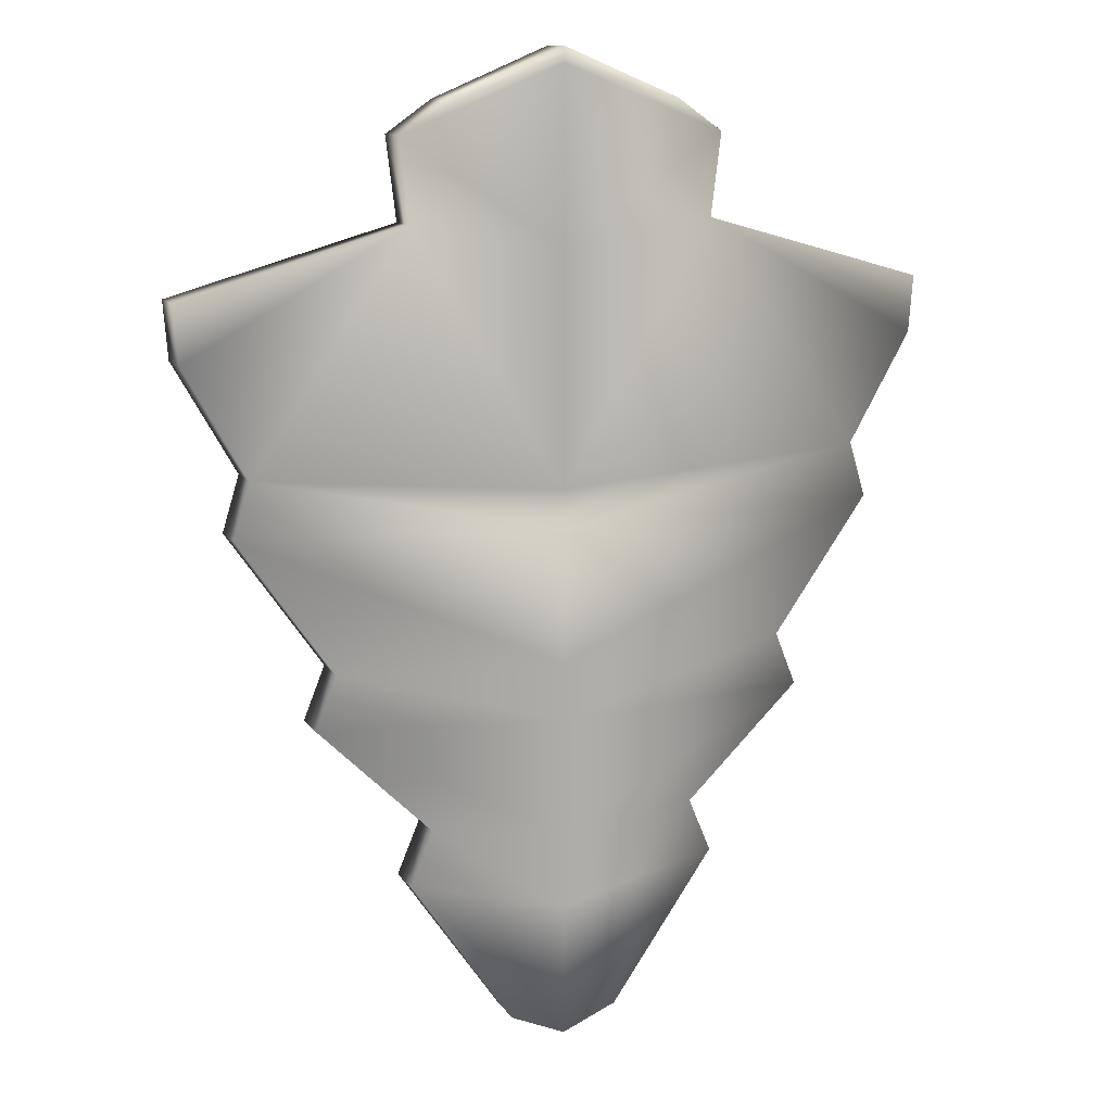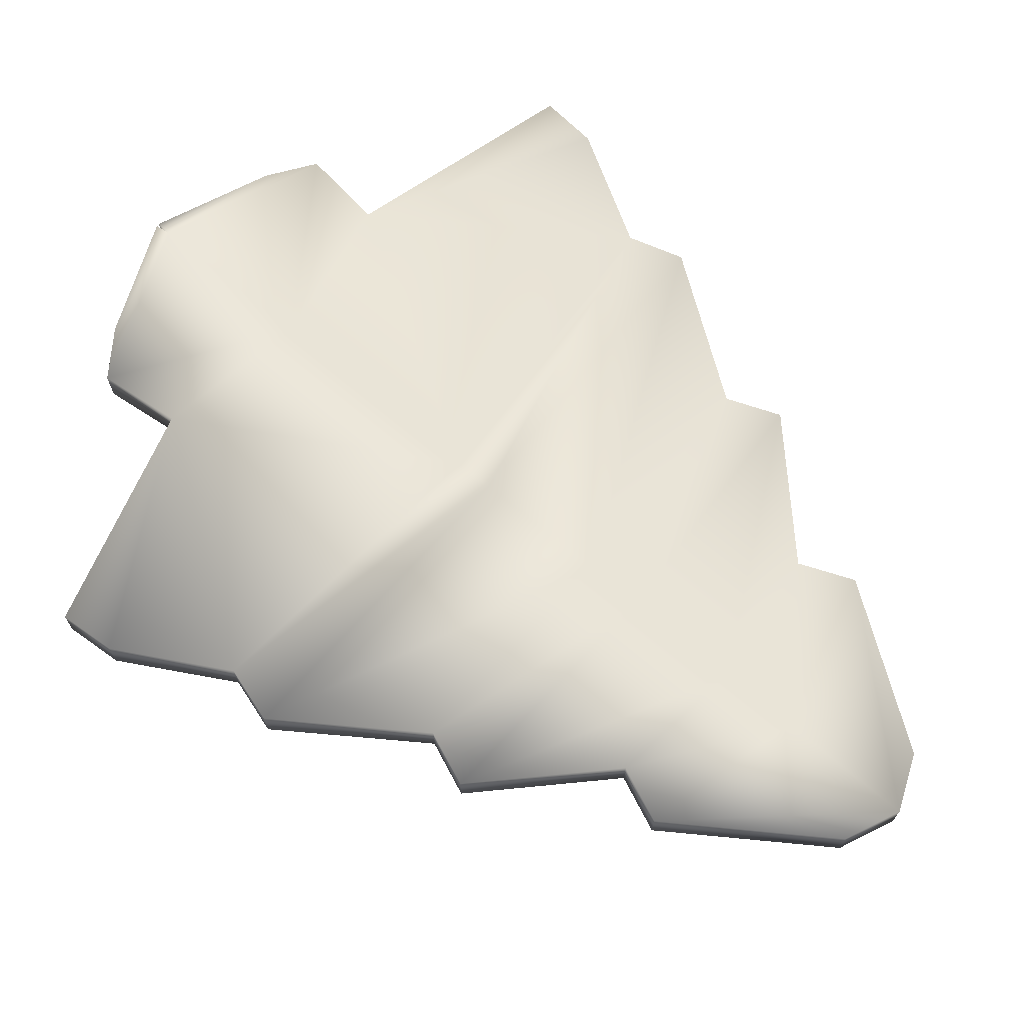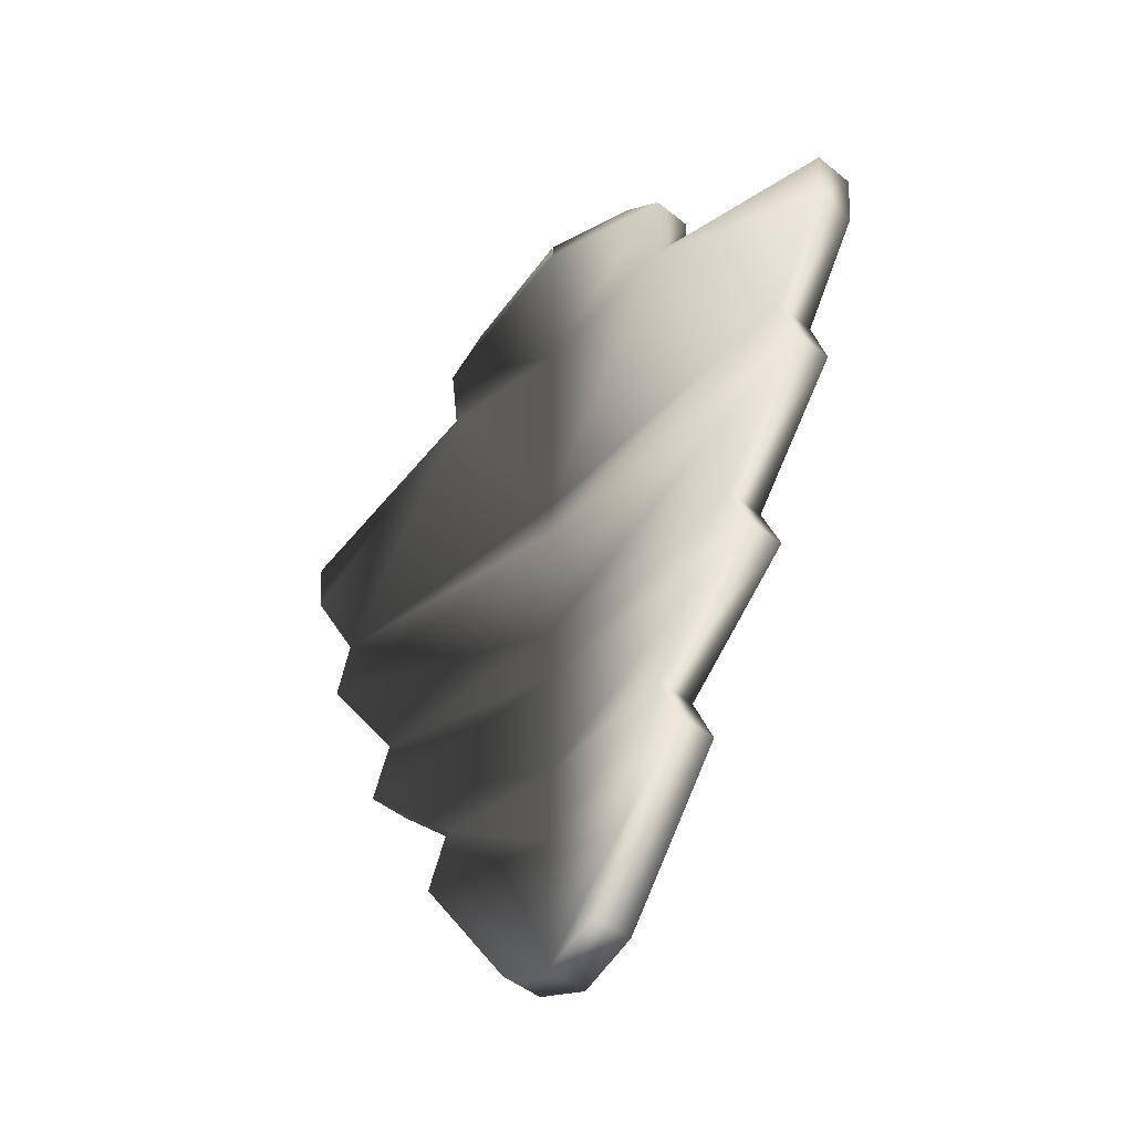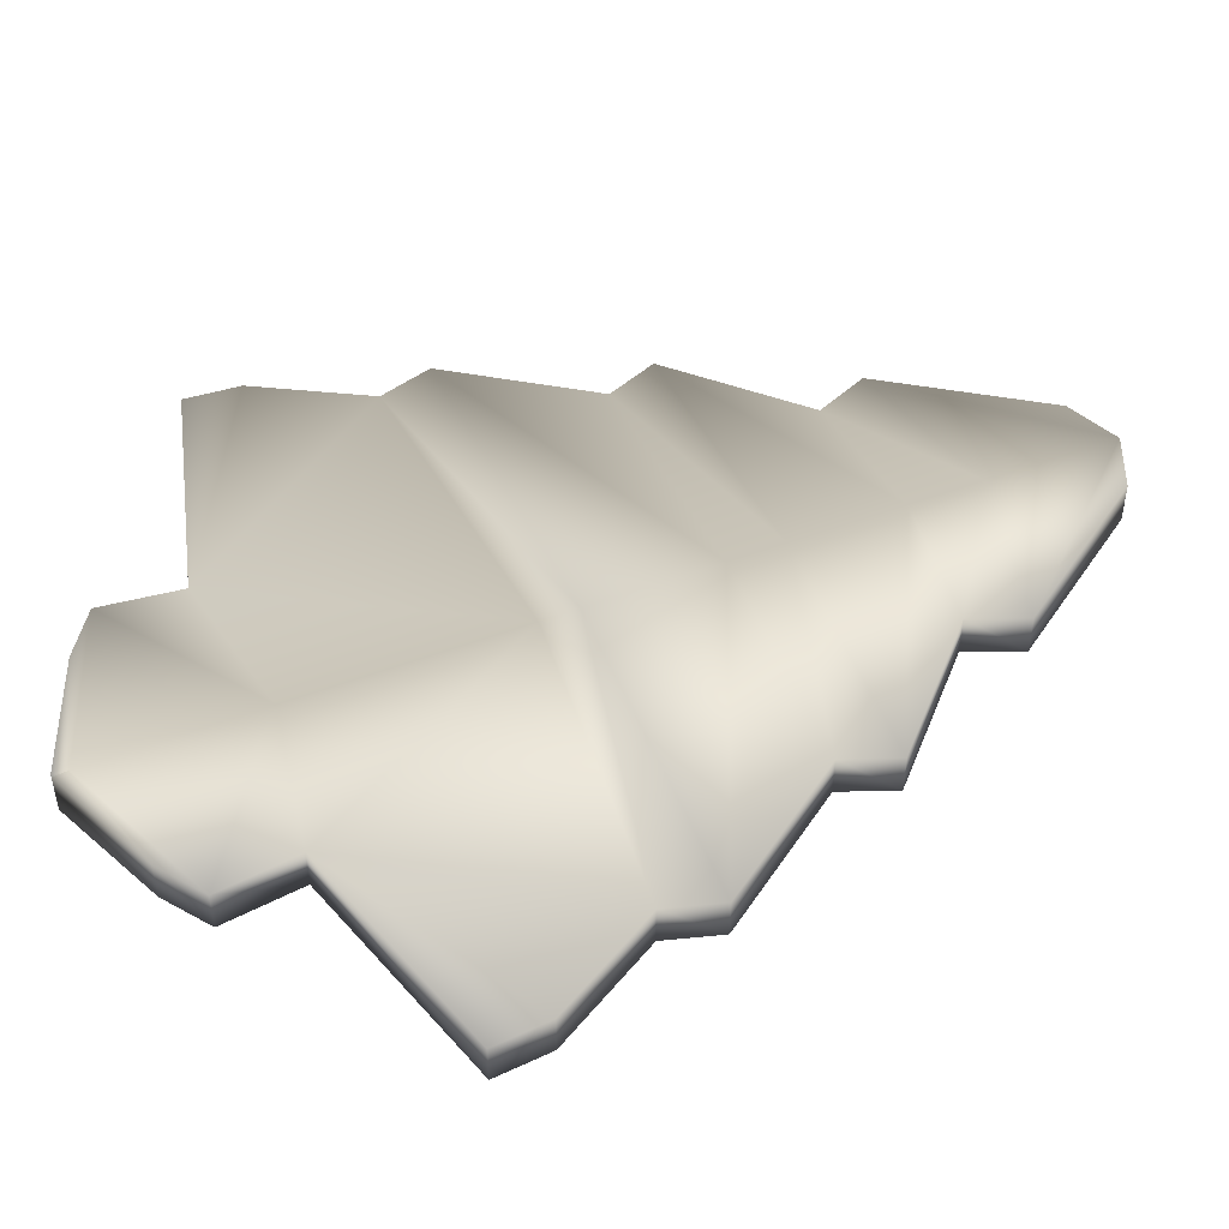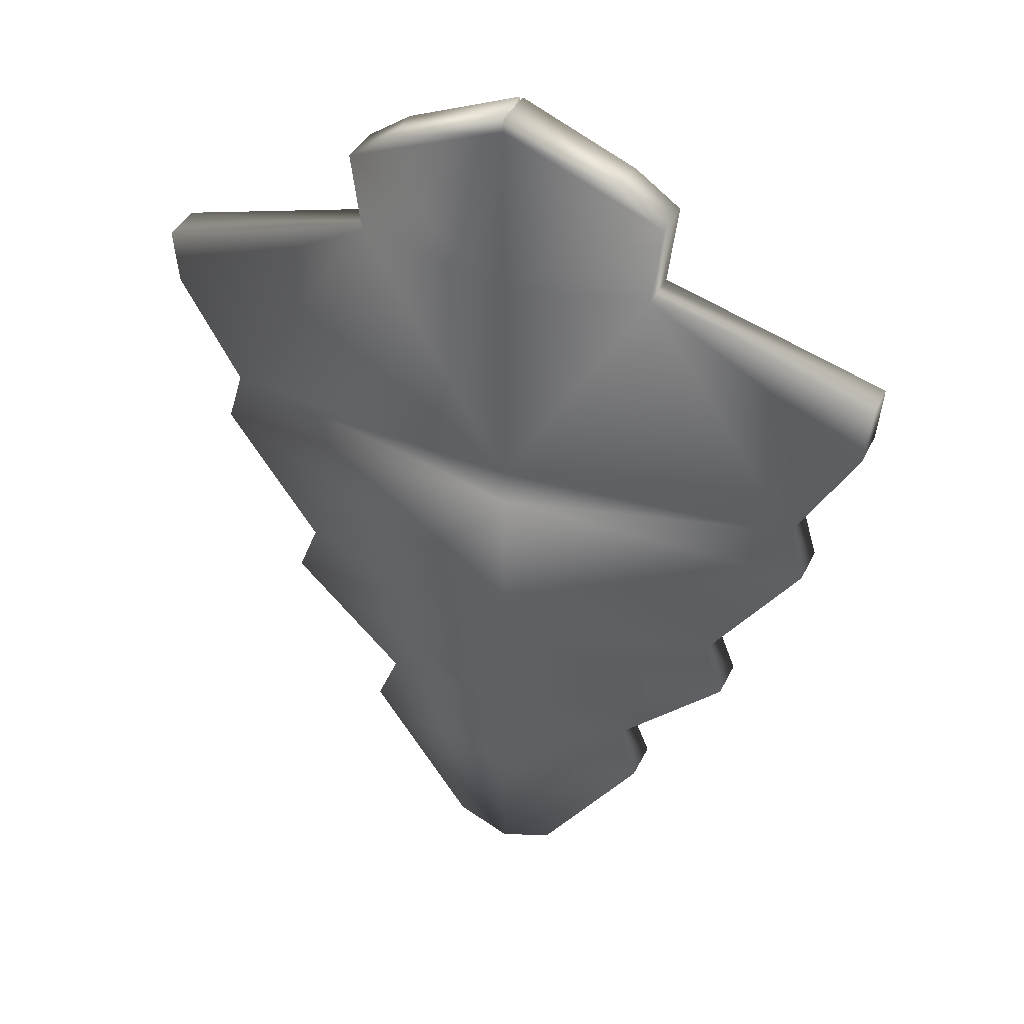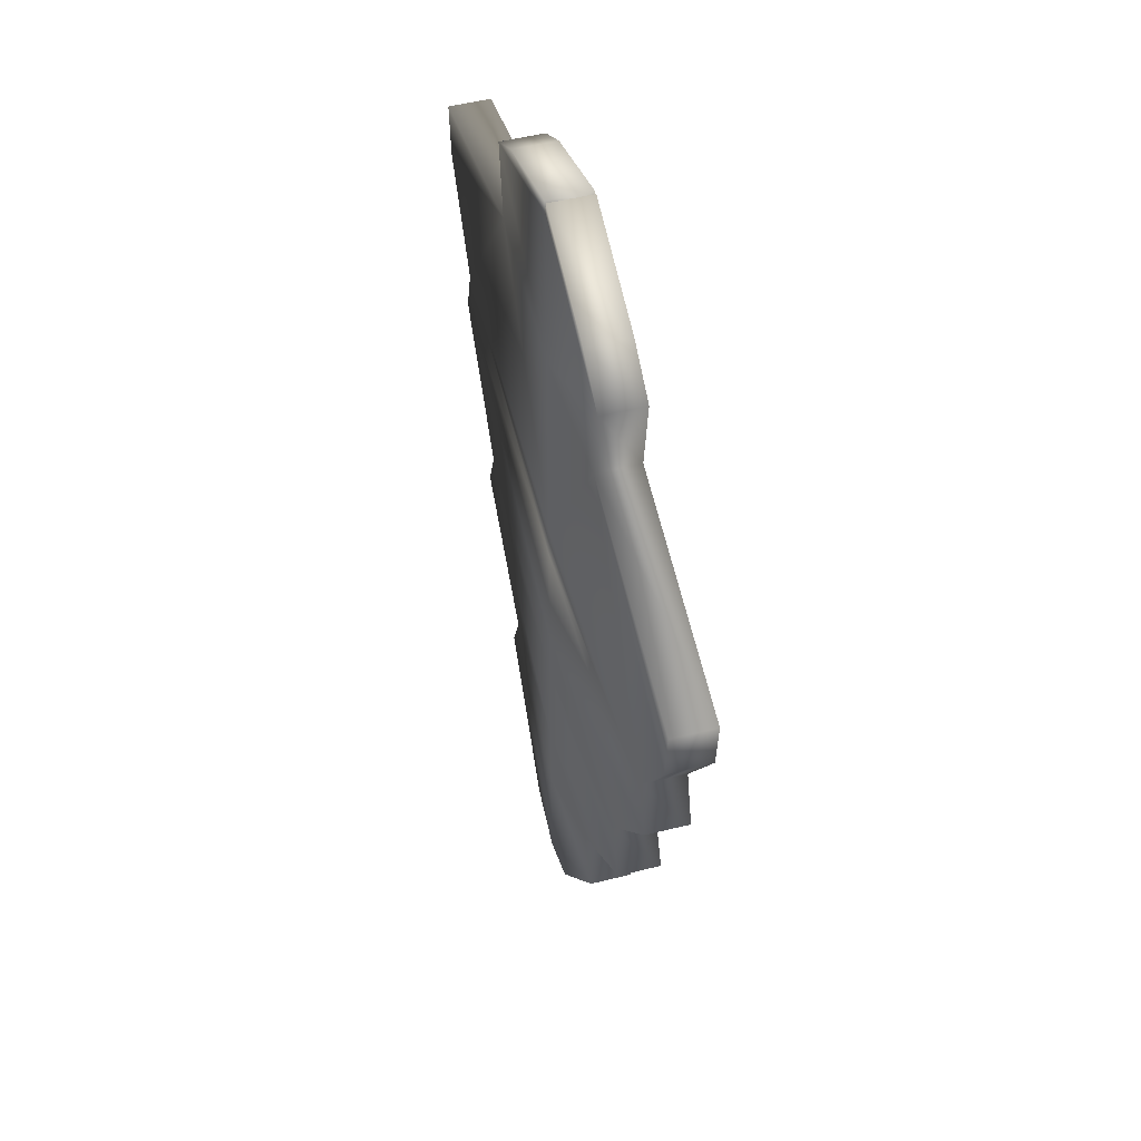
<metadata>
{"format":"obj","ext":"obj","renderer":"f3d","projection":"perspective","resolution":1024,"background":"white","views":[{"elev":12.0,"azim":-21.1,"up":"+Z"},{"elev":70.1,"azim":130.1,"up":"+Y"},{"elev":-46.0,"azim":47.0,"up":"+Z"},{"elev":47.9,"azim":66.8,"up":"+Y"},{"elev":40.2,"azim":-155.8,"up":"+Z"},{"elev":52.4,"azim":-104.9,"up":"+Z"}]}
</metadata>
<code>
o Plane
v -0.8425 0 2.164
v -0.79 0 1.739
v -1.609 0 0.5467
v -1.956 0 1.408
v -1.932 0 1.114
v -1.696 0 0.2601
v -1.2 0 -0.4478
v -1.31 0 -0.7242
v -0.7112 0 -1.308
v -0.8294 0 -1.59
v -0.2859 0 -2.377
v -0.6062 0 2.329
v -0.007876 0 2.579
v -0.8425 0.2183 2.164
v -0.79 0.2183 1.739
v -1.609 0.2183 0.5467
v -1.956 0.2183 1.408
v -1.932 0.2183 1.114
v -1.696 0.2183 0.2601
v -1.2 0.2183 -0.4478
v -1.31 0.2183 -0.7242
v -0.7112 0.2183 -1.308
v -0.8294 0.2183 -1.59
v -0.2859 0.2183 -2.377
v -0.6062 0.2183 2.329
v -0.007876 0.2183 2.579
v 0.8425 0 2.164
v 0 0 2.5
v 0.79 0 1.739
v 0 0 1.6
v 1.609 0 0.5467
v 0 0 0.4
v 1.956 0 1.408
v 1.932 0 1.114
v 1.696 0 0.2601
v 0 0 0.2
v 0 0 -0.3
v 1.2 0 -0.4478
v 0 0 -0.5
v 1.31 0 -0.7242
v 0 0 -0.8
v 0.7112 0 -1.308
v 0 0 -1.4
v 0.8294 0 -1.59
v 0 0 -1.8
v 0.2859 0 -2.377
v 0 0 -2.5
v 0.6062 0 2.329
v 0.007876 0 2.579
v 0.8425 0.2183 2.164
v 0 0.2183 2.5
v 0.79 0.2183 1.739
v 0 0.2183 1.6
v 1.609 0.2183 0.5467
v 0 0.2183 0.4
v 1.956 0.2183 1.408
v 1.932 0.2183 1.114
v 1.696 0.2183 0.2601
v 0 0.2183 0.2
v 0 0.2183 -0.3
v 1.2 0.2183 -0.4478
v 0 0.2183 -0.5
v 1.31 0.2183 -0.7242
v 0 0.2183 -0.8
v 0.7112 0.2183 -1.308
v 0 0.2183 -1.4
v 0.8294 0.2183 -1.59
v 0 0.2183 -1.8
v 0.2859 0.2183 -2.377
v 0 0.2183 -2.5
v 0.6062 0.2183 2.329
v 0.007876 0.2183 2.579
f 1 2 30 28
f 2 3 32 30
f 2 4 5 3
f 3 6 36 32
f 6 7 39 36
f 7 8 41 39
f 8 9 43 41
f 9 10 45 43
f 10 11 47 45
f 28 13 12 1
f 14 51 53 15
f 15 53 55 16
f 15 16 18 17
f 16 55 59 19
f 19 59 62 20
f 20 62 64 21
f 21 64 66 22
f 22 66 68 23
f 23 68 70 24
f 51 14 25 26
f 6 3 16 19
f 47 11 24 70
f 8 7 20 21
f 11 10 23 24
f 5 4 17 18
f 2 1 14 15
f 12 13 26 25
f 3 5 18 16
f 9 8 21 22
f 1 12 25 14
f 4 2 15 17
f 7 6 19 20
f 13 28 51 26
f 10 9 22 23
f 27 28 30 29
f 29 30 32 31
f 29 31 34 33
f 31 32 36 35
f 36 32 37 39
f 35 36 39 38
f 38 39 41 40
f 40 41 43 42
f 42 43 45 44
f 44 45 47 46
f 28 27 48 49
f 50 52 53 51
f 52 54 55 53
f 52 56 57 54
f 54 58 59 55
f 59 62 60 55
f 58 61 62 59
f 61 63 64 62
f 63 65 66 64
f 65 67 68 66
f 67 69 70 68
f 51 72 71 50
f 35 58 54 31
f 47 70 69 46
f 30 53 55 32
f 40 63 61 38
f 45 68 70 47
f 37 60 62 39
f 46 69 67 44
f 34 57 56 33
f 41 64 66 43
f 29 52 50 27
f 32 55 60 37
f 48 71 72 49
f 31 54 57 34
f 42 65 63 40
f 27 50 71 48
f 33 56 52 29
f 28 51 53 30
f 38 61 58 35
f 49 72 51 28
f 43 66 68 45
f 44 67 65 42
f 39 62 64 41

</code>
